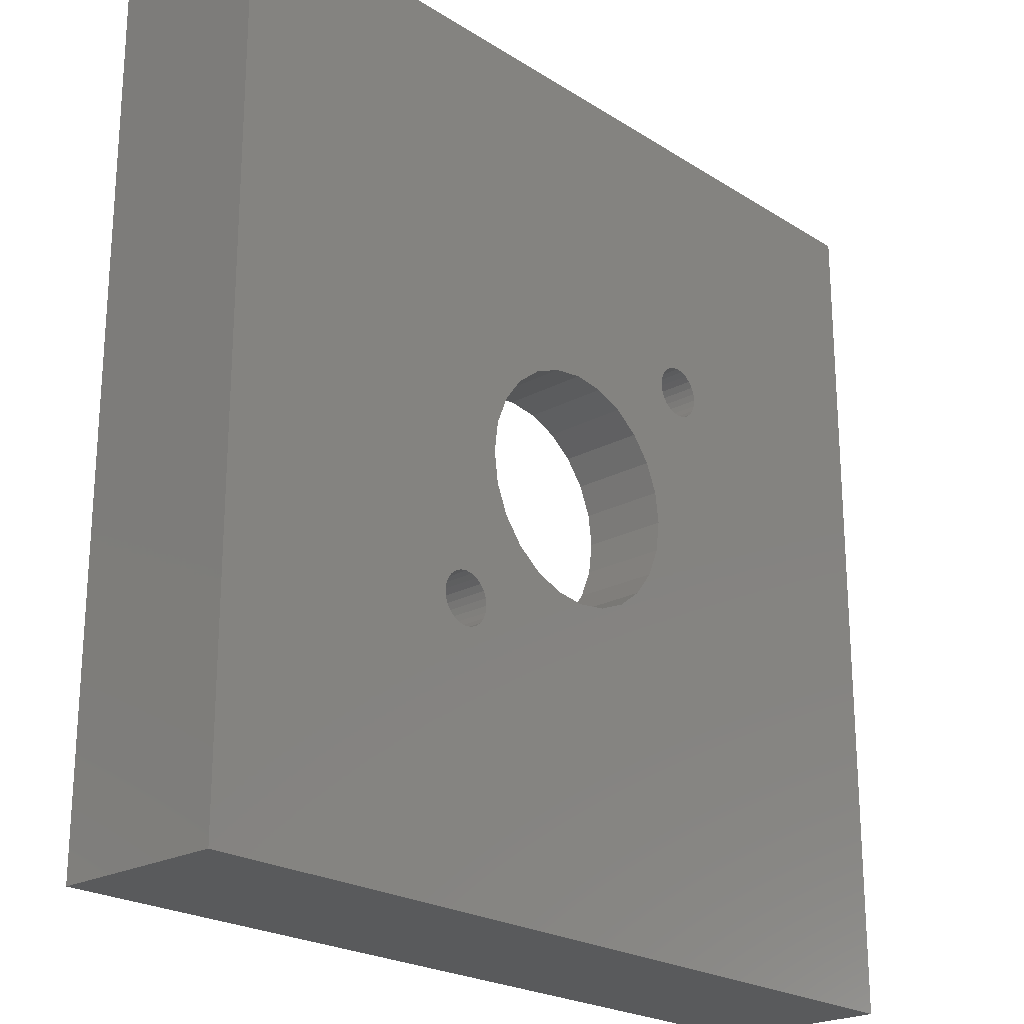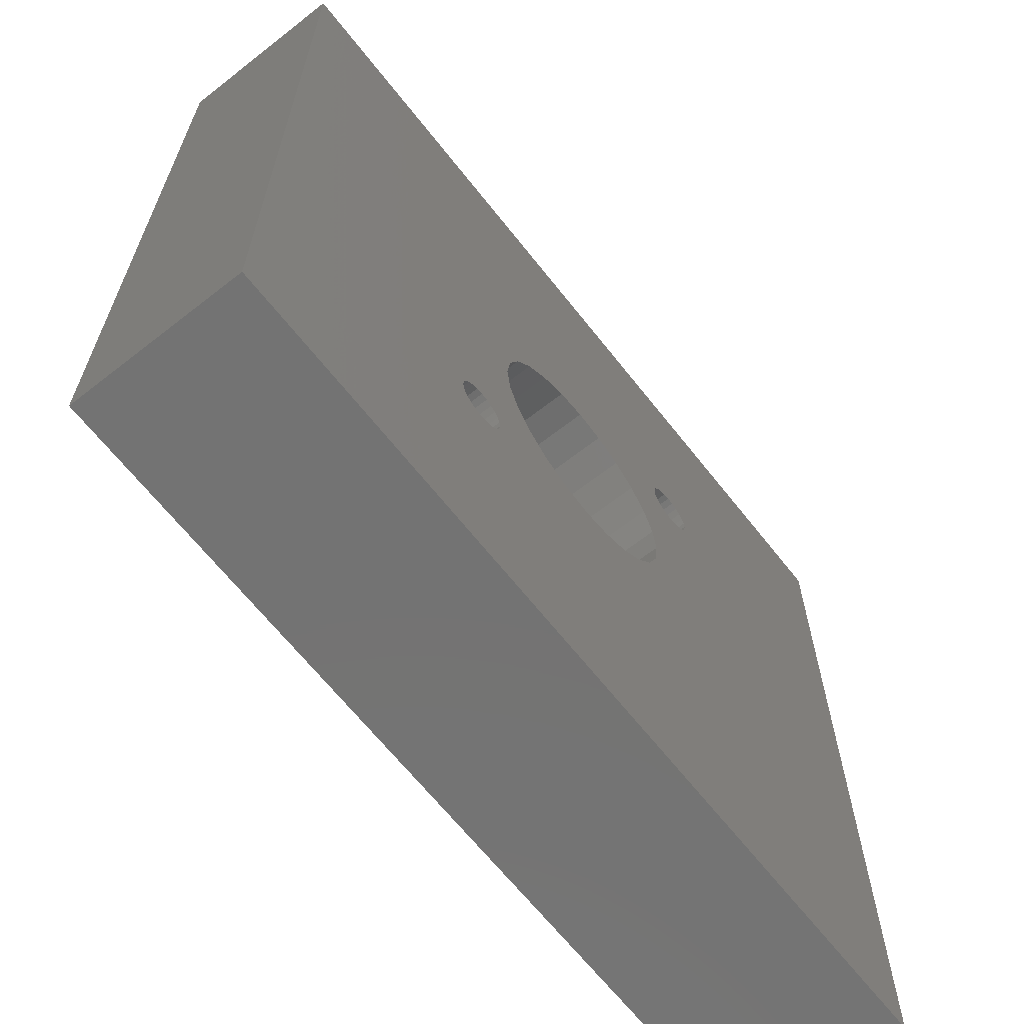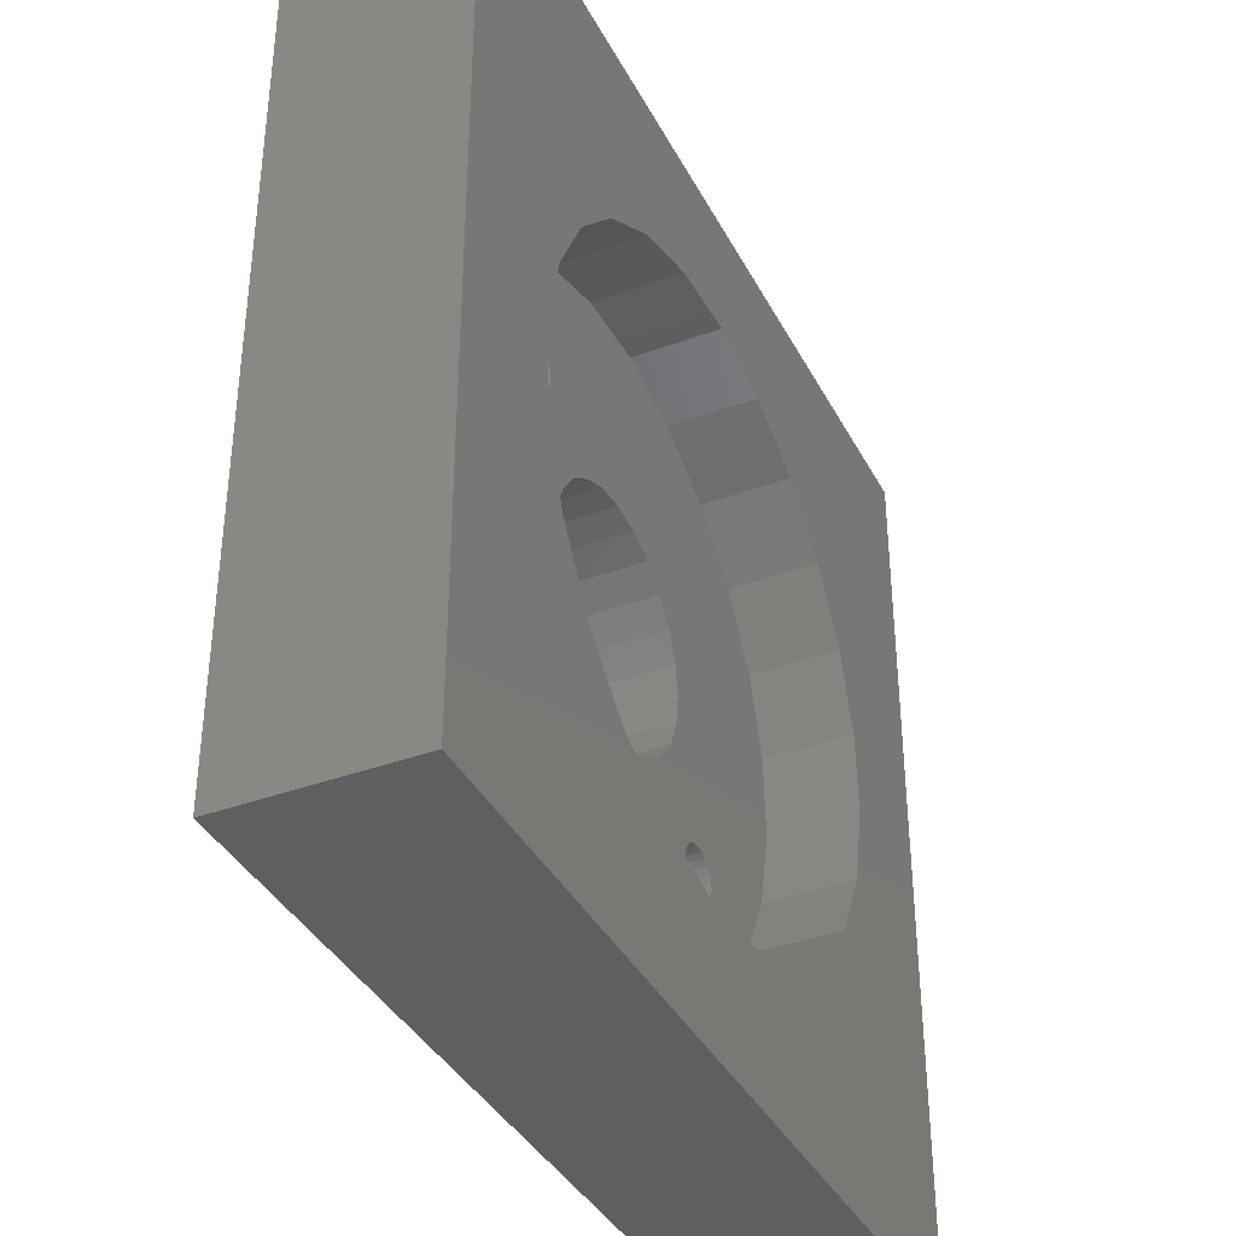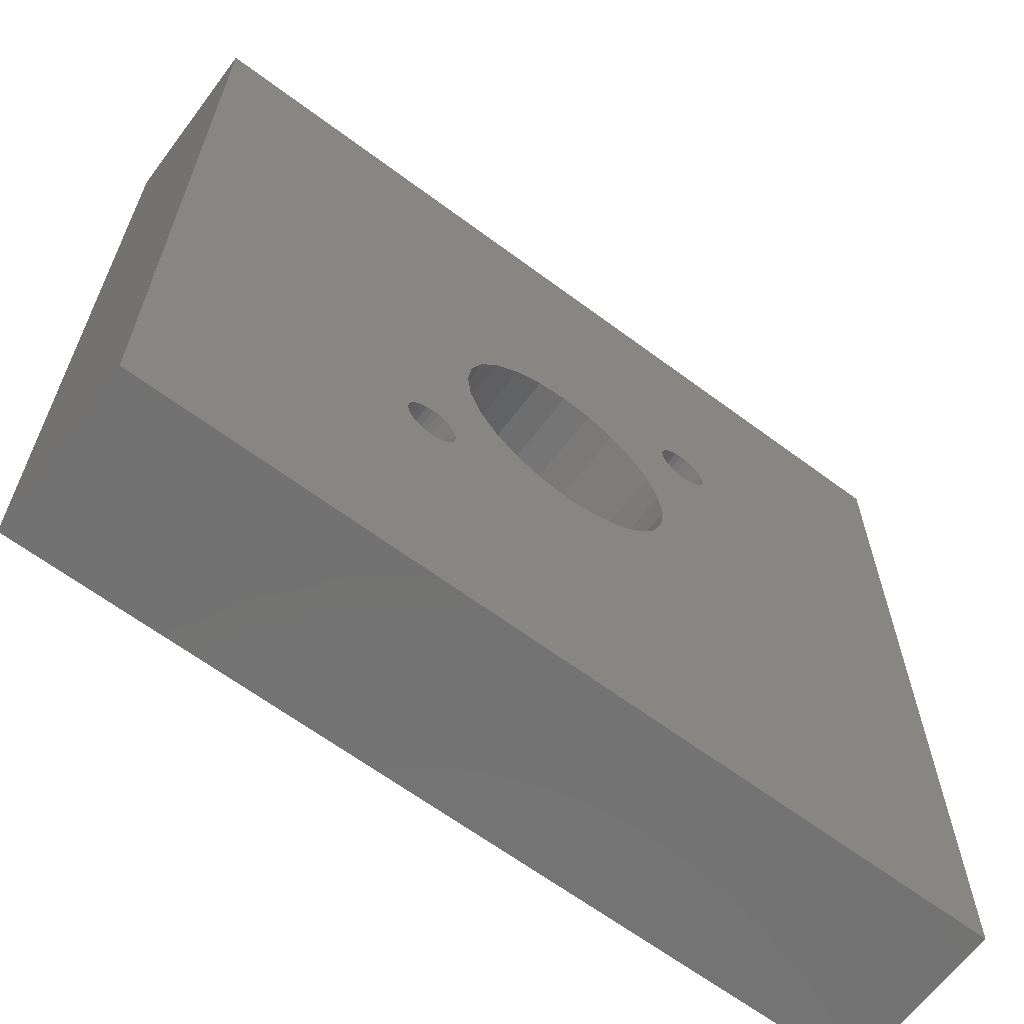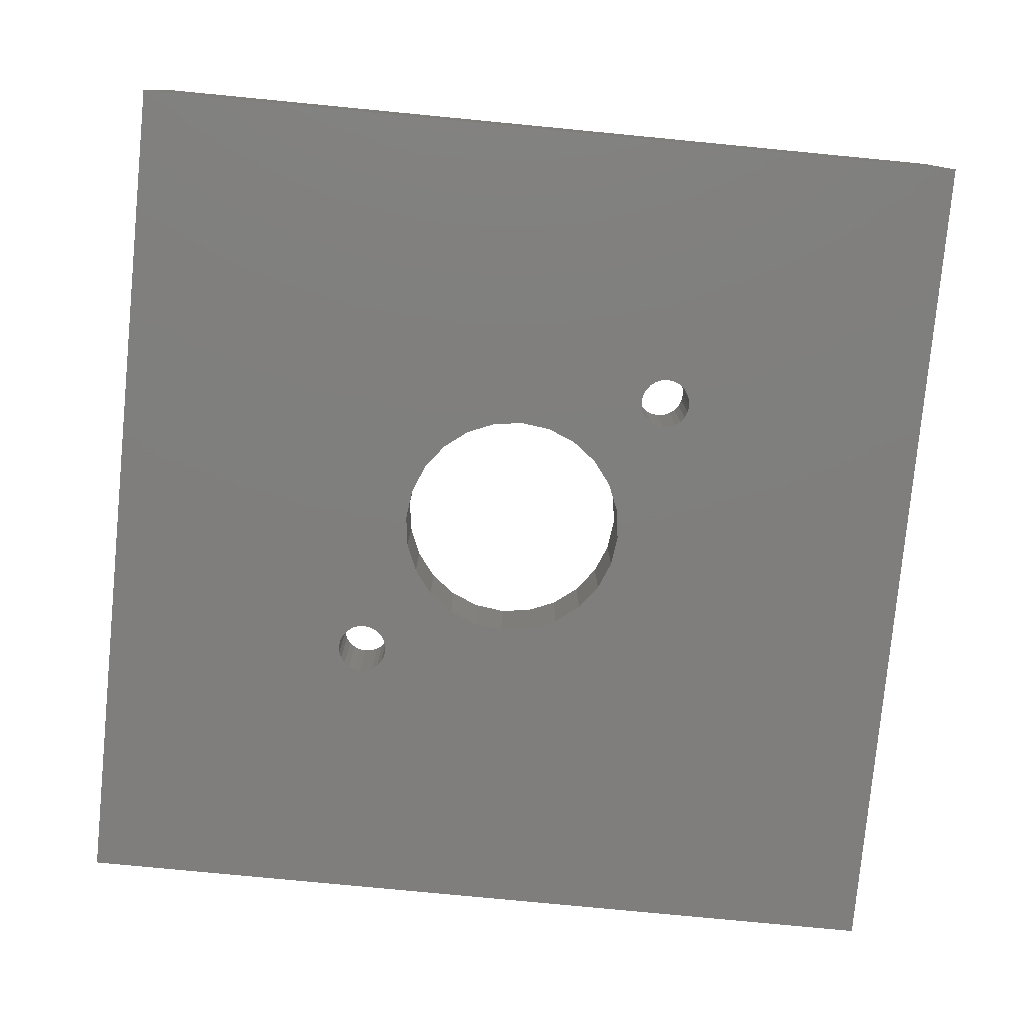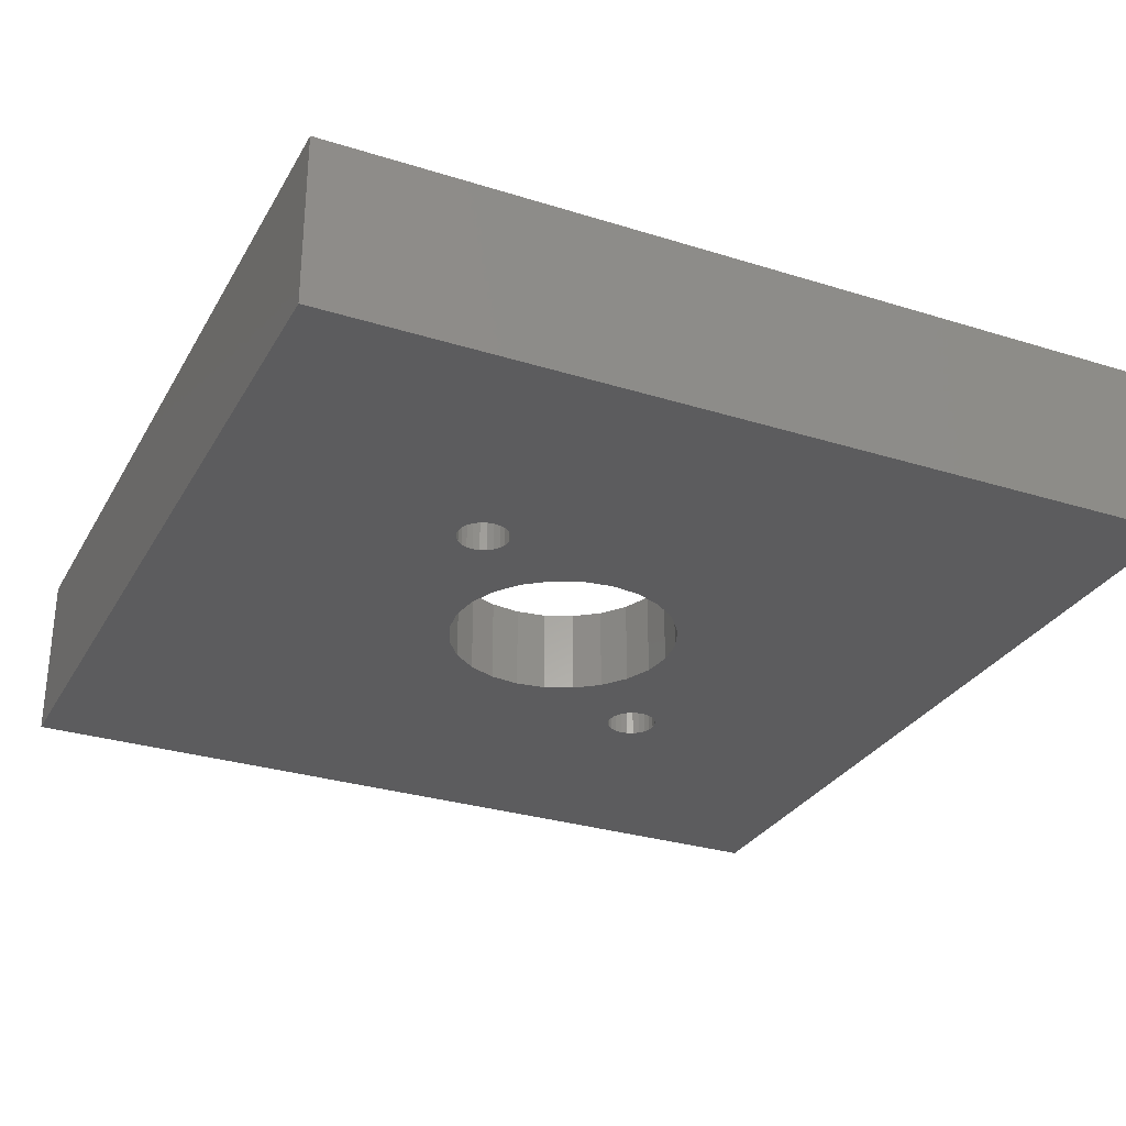
<metadata>
{"format":"stl","ext":"stl","renderer":"f3d","projection":"perspective","resolution":1024,"background":"white","views":[{"elev":-22.6,"azim":132.7,"up":"+Y"},{"elev":-65.4,"azim":128.2,"up":"+Y"},{"elev":-37.9,"azim":-64.9,"up":"+Y"},{"elev":-64.4,"azim":143.1,"up":"+Y"},{"elev":-78.6,"azim":-5.5,"up":"+Z"},{"elev":-29.6,"azim":-114.7,"up":"+Z"}]}
</metadata>
<code>
# stl→obj: 200 verts, 408 faces
v 0 50.8 0
v 15.1 35.14 0
v 0 0 0
v 15.34 35.46 0
v 15.66 35.7 0
v 50.8 50.8 0
v 14.95 34.77 0
v 14.9 34.38 0
v 16.03 35.85 0
v 16.42 35.9 0
v 16.81 35.85 0
v 17.18 35.7 0
v 17.5 35.46 0
v 17.74 35.14 0
v 17.89 34.77 0
v 17.94 34.38 0
v 21.97 31.34 0
v 20.55 30.25 0
v 19.46 28.83 0
v 18.78 27.17 0
v 18.54 25.4 0
v 23.63 32.02 0
v 25.4 32.26 0
v 27.17 32.02 0
v 28.83 31.34 0
v 30.25 30.25 0
v 31.34 28.83 0
v 32.02 27.17 0
v 32.26 25.4 0
v 33.06 17.18 0
v 32.91 16.81 0
v 32.86 16.42 0
v 33.3 17.5 0
v 33.62 17.74 0
v 33.99 17.89 0
v 34.38 17.94 0
v 34.77 17.89 0
v 35.14 17.74 0
v 35.46 17.5 0
v 35.7 17.18 0
v 35.85 16.81 0
v 35.9 16.42 0
v 21.97 19.46 0
v 50.8 0 0
v 20.55 20.55 0
v 19.46 21.97 0
v 18.78 23.63 0
v 14.95 33.99 0
v 15.1 33.62 0
v 15.34 33.3 0
v 15.66 33.06 0
v 16.03 32.91 0
v 16.42 32.86 0
v 16.81 32.91 0
v 17.18 33.06 0
v 17.5 33.3 0
v 17.74 33.62 0
v 17.89 33.99 0
v 23.63 18.78 0
v 25.4 18.54 0
v 27.17 18.78 0
v 33.3 15.34 0
v 28.83 19.46 0
v 33.06 15.66 0
v 30.25 20.55 0
v 32.91 16.03 0
v 31.34 21.97 0
v 32.02 23.63 0
v 33.62 15.1 0
v 33.99 14.95 0
v 34.38 14.9 0
v 34.77 14.95 0
v 35.14 15.1 0
v 35.46 15.34 0
v 35.7 15.66 0
v 35.85 16.03 0
v 0 0 10.16
v 7.778 22.22 10.16
v 0 50.8 10.16
v 9.203 17.76 10.16
v 11.73 13.83 10.16
v 15.19 10.69 10.16
v 19.35 8.547 10.16
v 50.8 0 10.16
v 7.555 26.89 10.16
v 23.91 7.555 10.16
v 28.58 7.778 10.16
v 33.04 9.203 10.16
v 36.97 11.73 10.16
v 40.11 15.19 10.16
v 42.25 19.35 10.16
v 43.25 23.91 10.16
v 22.22 43.02 10.16
v 50.8 50.8 10.16
v 17.76 41.6 10.16
v 13.83 39.07 10.16
v 10.69 35.61 10.16
v 8.547 31.45 10.16
v 26.89 43.25 10.16
v 31.45 42.25 10.16
v 35.61 40.11 10.16
v 39.07 36.97 10.16
v 41.6 33.04 10.16
v 43.02 28.58 10.16
v 14.95 33.99 5.08
v 14.9 34.38 5.08
v 15.1 33.62 5.08
v 15.34 33.3 5.08
v 15.66 33.06 5.08
v 16.03 32.91 5.08
v 16.42 32.86 5.08
v 16.81 32.91 5.08
v 17.18 33.06 5.08
v 17.5 33.3 5.08
v 17.74 33.62 5.08
v 17.89 33.99 5.08
v 17.94 34.38 5.08
v 17.89 34.77 5.08
v 17.74 35.14 5.08
v 17.5 35.46 5.08
v 17.18 35.7 5.08
v 16.81 35.85 5.08
v 16.42 35.9 5.08
v 16.03 35.85 5.08
v 15.66 35.7 5.08
v 15.34 35.46 5.08
v 15.1 35.14 5.08
v 14.95 34.77 5.08
v 33.06 15.66 5.08
v 32.91 16.03 5.08
v 33.3 15.34 5.08
v 33.62 15.1 5.08
v 33.99 14.95 5.08
v 34.38 14.9 5.08
v 34.77 14.95 5.08
v 35.14 15.1 5.08
v 35.46 15.34 5.08
v 35.7 15.66 5.08
v 35.85 16.03 5.08
v 35.9 16.42 5.08
v 35.85 16.81 5.08
v 35.7 17.18 5.08
v 35.46 17.5 5.08
v 35.14 17.74 5.08
v 34.77 17.89 5.08
v 34.38 17.94 5.08
v 33.99 17.89 5.08
v 33.62 17.74 5.08
v 33.3 17.5 5.08
v 33.06 17.18 5.08
v 32.91 16.81 5.08
v 32.86 16.42 5.08
v 7.778 22.22 5.08
v 8.547 31.45 5.08
v 7.555 26.89 5.08
v 9.203 17.76 5.08
v 10.69 35.61 5.08
v 11.73 13.83 5.08
v 13.83 39.07 5.08
v 15.19 10.69 5.08
v 19.35 8.547 5.08
v 18.54 25.4 5.08
v 18.78 23.63 5.08
v 19.46 21.97 5.08
v 23.91 7.555 5.08
v 20.55 20.55 5.08
v 21.97 19.46 5.08
v 23.63 18.78 5.08
v 25.4 18.54 5.08
v 28.58 7.778 5.08
v 27.17 18.78 5.08
v 28.83 19.46 5.08
v 33.04 9.203 5.08
v 30.25 20.55 5.08
v 31.34 21.97 5.08
v 32.02 23.63 5.08
v 32.26 25.4 5.08
v 36.97 11.73 5.08
v 17.76 41.6 5.08
v 22.22 43.02 5.08
v 18.78 27.17 5.08
v 19.46 28.83 5.08
v 20.55 30.25 5.08
v 21.97 31.34 5.08
v 23.63 32.02 5.08
v 26.89 43.25 5.08
v 25.4 32.26 5.08
v 27.17 32.02 5.08
v 31.45 42.25 5.08
v 28.83 31.34 5.08
v 30.25 30.25 5.08
v 31.34 28.83 5.08
v 32.02 27.17 5.08
v 35.61 40.11 5.08
v 39.07 36.97 5.08
v 40.11 15.19 5.08
v 41.6 33.04 5.08
v 42.25 19.35 5.08
v 43.02 28.58 5.08
v 43.25 23.91 5.08
f 1 2 3
f 2 1 4
f 4 1 5
f 5 1 6
f 3 2 7
f 3 7 8
f 5 6 9
f 9 6 10
f 10 6 11
f 11 6 12
f 12 6 13
f 13 6 14
f 14 6 15
f 15 6 16
f 16 6 17
f 16 17 18
f 16 18 19
f 16 19 20
f 16 20 21
f 17 6 22
f 22 6 23
f 23 6 24
f 24 6 25
f 25 6 26
f 26 6 27
f 27 6 28
f 28 6 29
f 29 6 30
f 29 30 31
f 29 31 32
f 30 6 33
f 33 6 34
f 34 6 35
f 35 6 36
f 36 6 37
f 37 6 38
f 38 6 39
f 39 6 40
f 40 6 41
f 41 6 42
f 3 43 44
f 43 3 45
f 45 3 46
f 46 3 47
f 47 3 48
f 48 3 8
f 47 48 49
f 47 49 50
f 47 50 51
f 47 51 52
f 47 52 53
f 47 53 54
f 47 54 55
f 47 55 56
f 47 56 21
f 21 56 57
f 21 57 58
f 21 58 16
f 44 43 59
f 44 59 60
f 44 60 61
f 44 61 62
f 62 61 63
f 62 63 64
f 64 63 65
f 64 65 66
f 66 65 67
f 66 67 32
f 32 67 68
f 32 68 29
f 44 62 69
f 44 69 70
f 44 70 71
f 44 71 72
f 44 72 73
f 44 73 74
f 44 74 75
f 44 75 76
f 44 76 42
f 44 42 6
f 77 78 79
f 78 77 80
f 80 77 81
f 81 77 82
f 82 77 83
f 83 77 84
f 79 78 85
f 83 84 86
f 86 84 87
f 87 84 88
f 88 84 89
f 89 84 90
f 90 84 91
f 91 84 92
f 79 93 94
f 93 79 95
f 95 79 96
f 96 79 97
f 97 79 98
f 98 79 85
f 94 93 99
f 94 99 100
f 94 100 101
f 94 101 102
f 94 102 103
f 94 103 104
f 94 104 92
f 94 92 84
f 79 6 1
f 6 79 94
f 6 84 44
f 84 6 94
f 84 3 44
f 3 84 77
f 79 3 77
f 3 79 1
f 8 105 48
f 105 8 106
f 48 107 49
f 107 48 105
f 49 108 50
f 108 49 107
f 108 51 50
f 51 108 109
f 109 52 51
f 52 109 110
f 110 53 52
f 53 110 111
f 111 54 53
f 54 111 112
f 112 55 54
f 55 112 113
f 113 56 55
f 56 113 114
f 115 56 114
f 56 115 57
f 116 57 115
f 57 116 58
f 117 58 116
f 58 117 16
f 118 16 117
f 16 118 15
f 119 15 118
f 15 119 14
f 120 14 119
f 14 120 13
f 120 12 13
f 12 120 121
f 121 11 12
f 11 121 122
f 122 10 11
f 10 122 123
f 123 9 10
f 9 123 124
f 124 5 9
f 5 124 125
f 125 4 5
f 4 125 126
f 4 127 2
f 127 4 126
f 2 128 7
f 128 2 127
f 7 106 8
f 106 7 128
f 66 129 64
f 129 66 130
f 64 131 62
f 131 64 129
f 131 69 62
f 69 131 132
f 132 70 69
f 70 132 133
f 133 71 70
f 71 133 134
f 134 72 71
f 72 134 135
f 135 73 72
f 73 135 136
f 136 74 73
f 74 136 137
f 138 74 137
f 74 138 75
f 139 75 138
f 75 139 76
f 140 76 139
f 76 140 42
f 141 42 140
f 42 141 41
f 142 41 141
f 41 142 40
f 143 40 142
f 40 143 39
f 143 38 39
f 38 143 144
f 144 37 38
f 37 144 145
f 145 36 37
f 36 145 146
f 146 35 36
f 35 146 147
f 147 34 35
f 34 147 148
f 148 33 34
f 33 148 149
f 33 150 30
f 150 33 149
f 30 151 31
f 151 30 150
f 31 152 32
f 152 31 151
f 32 130 66
f 130 32 152
f 153 154 155
f 154 153 156
f 154 156 157
f 157 156 158
f 157 158 159
f 159 158 160
f 159 160 106
f 106 160 105
f 105 160 107
f 107 160 108
f 108 160 161
f 108 161 109
f 109 161 110
f 110 161 111
f 111 161 112
f 112 161 113
f 113 161 114
f 114 161 115
f 115 161 116
f 116 161 117
f 117 161 162
f 162 161 163
f 163 161 164
f 164 161 165
f 164 165 166
f 166 165 167
f 167 165 168
f 168 165 169
f 169 165 170
f 169 170 171
f 171 170 172
f 172 170 173
f 172 173 174
f 174 173 175
f 175 173 176
f 176 173 177
f 177 173 152
f 152 173 130
f 130 173 129
f 129 173 131
f 131 173 178
f 131 178 132
f 132 178 133
f 133 178 134
f 134 178 135
f 135 178 136
f 136 178 137
f 137 178 138
f 138 178 139
f 139 178 140
f 159 128 179
f 128 159 106
f 179 128 127
f 179 127 126
f 179 126 125
f 179 125 124
f 179 124 123
f 179 123 122
f 179 122 121
f 179 121 120
f 179 120 119
f 179 119 118
f 179 118 180
f 180 118 117
f 180 117 181
f 181 117 162
f 180 181 182
f 180 182 183
f 180 183 184
f 180 184 185
f 180 185 186
f 186 185 187
f 186 187 188
f 186 188 189
f 189 188 190
f 189 190 191
f 189 191 192
f 189 192 193
f 189 193 194
f 194 193 177
f 194 177 152
f 194 152 151
f 194 151 150
f 194 150 149
f 194 149 148
f 194 148 147
f 194 147 146
f 194 146 145
f 194 145 144
f 194 144 143
f 194 143 142
f 194 142 195
f 195 142 141
f 195 141 140
f 195 140 178
f 195 178 196
f 195 196 197
f 197 196 198
f 197 198 199
f 199 198 200
f 92 198 91
f 198 92 200
f 104 200 92
f 200 104 199
f 103 199 104
f 199 103 197
f 102 197 103
f 197 102 195
f 102 194 195
f 194 102 101
f 101 189 194
f 189 101 100
f 100 186 189
f 186 100 99
f 99 180 186
f 180 99 93
f 93 179 180
f 179 93 95
f 95 159 179
f 159 95 96
f 159 97 157
f 97 159 96
f 157 98 154
f 98 157 97
f 154 85 155
f 85 154 98
f 155 78 153
f 78 155 85
f 153 80 156
f 80 153 78
f 156 81 158
f 81 156 80
f 81 160 158
f 160 81 82
f 82 161 160
f 161 82 83
f 83 165 161
f 165 83 86
f 86 170 165
f 170 86 87
f 87 173 170
f 173 87 88
f 88 178 173
f 178 88 89
f 90 178 89
f 178 90 196
f 91 196 90
f 196 91 198
f 188 23 24
f 23 188 187
f 190 24 25
f 24 190 188
f 191 25 26
f 25 191 190
f 191 27 192
f 27 191 26
f 192 28 193
f 28 192 27
f 193 29 177
f 29 193 28
f 177 68 176
f 68 177 29
f 176 67 175
f 67 176 68
f 175 65 174
f 65 175 67
f 172 65 63
f 65 172 174
f 171 63 61
f 63 171 172
f 169 61 60
f 61 169 171
f 168 60 59
f 60 168 169
f 167 59 43
f 59 167 168
f 166 43 45
f 43 166 167
f 46 166 45
f 166 46 164
f 47 164 46
f 164 47 163
f 21 163 47
f 163 21 162
f 20 162 21
f 162 20 181
f 19 181 20
f 181 19 182
f 18 182 19
f 182 18 183
f 184 18 17
f 18 184 183
f 185 17 22
f 17 185 184
f 187 22 23
f 22 187 185

</code>
